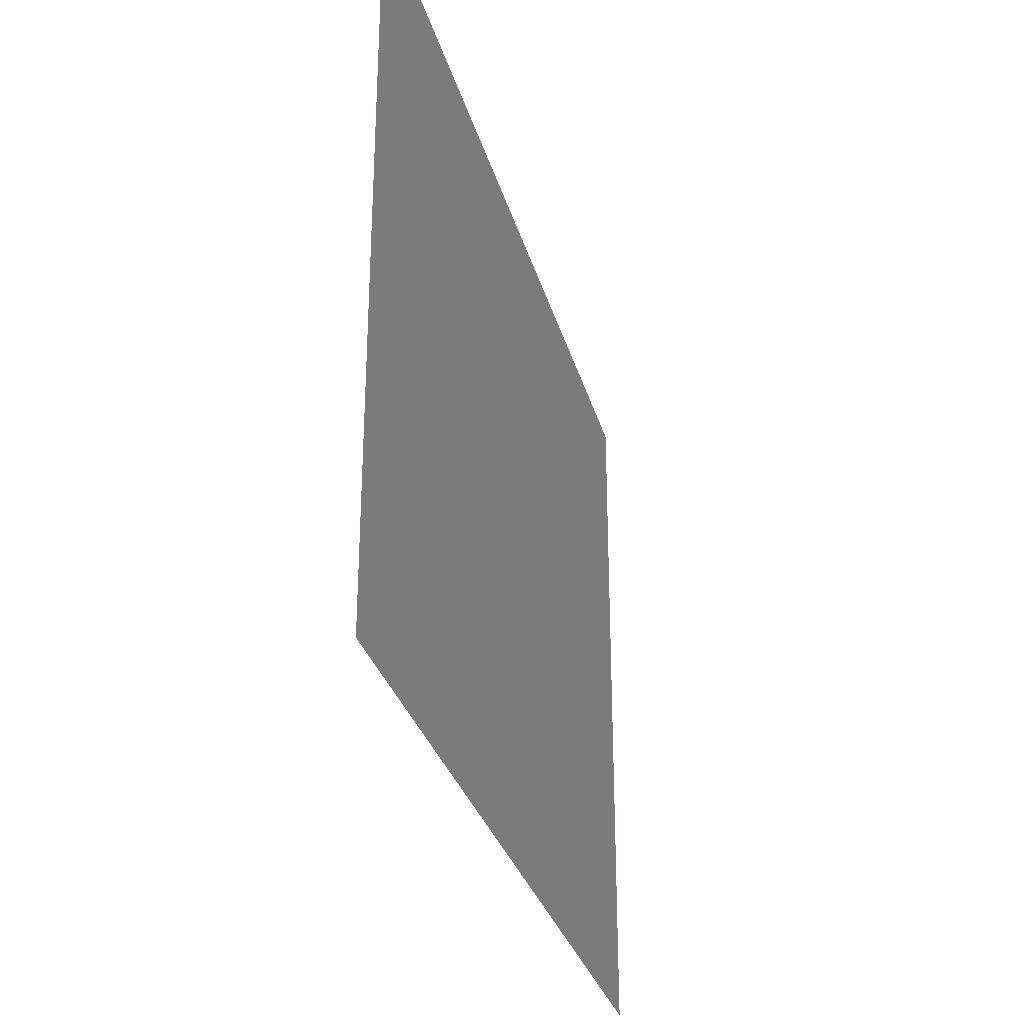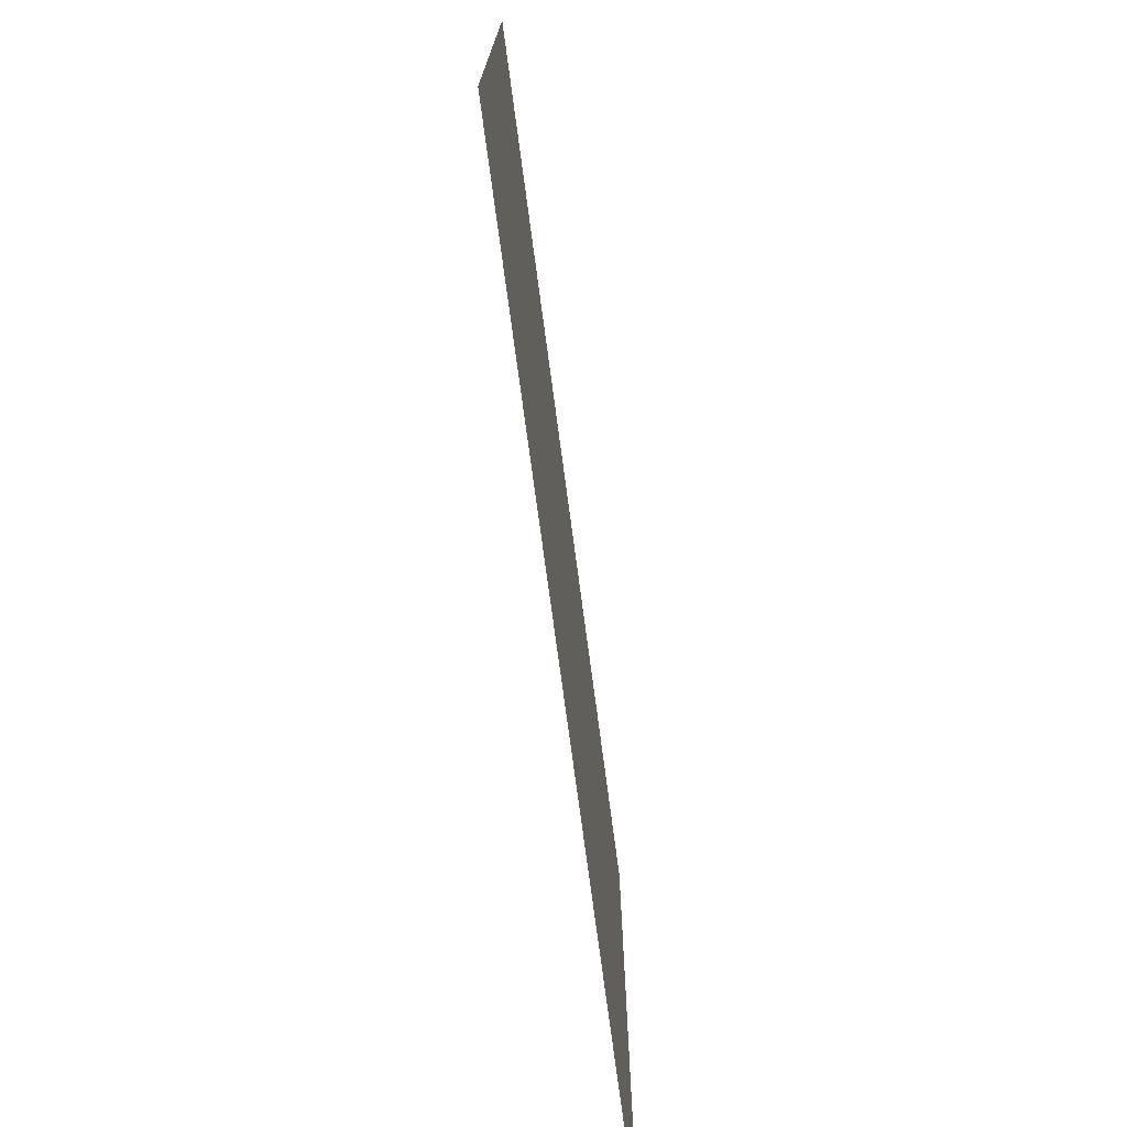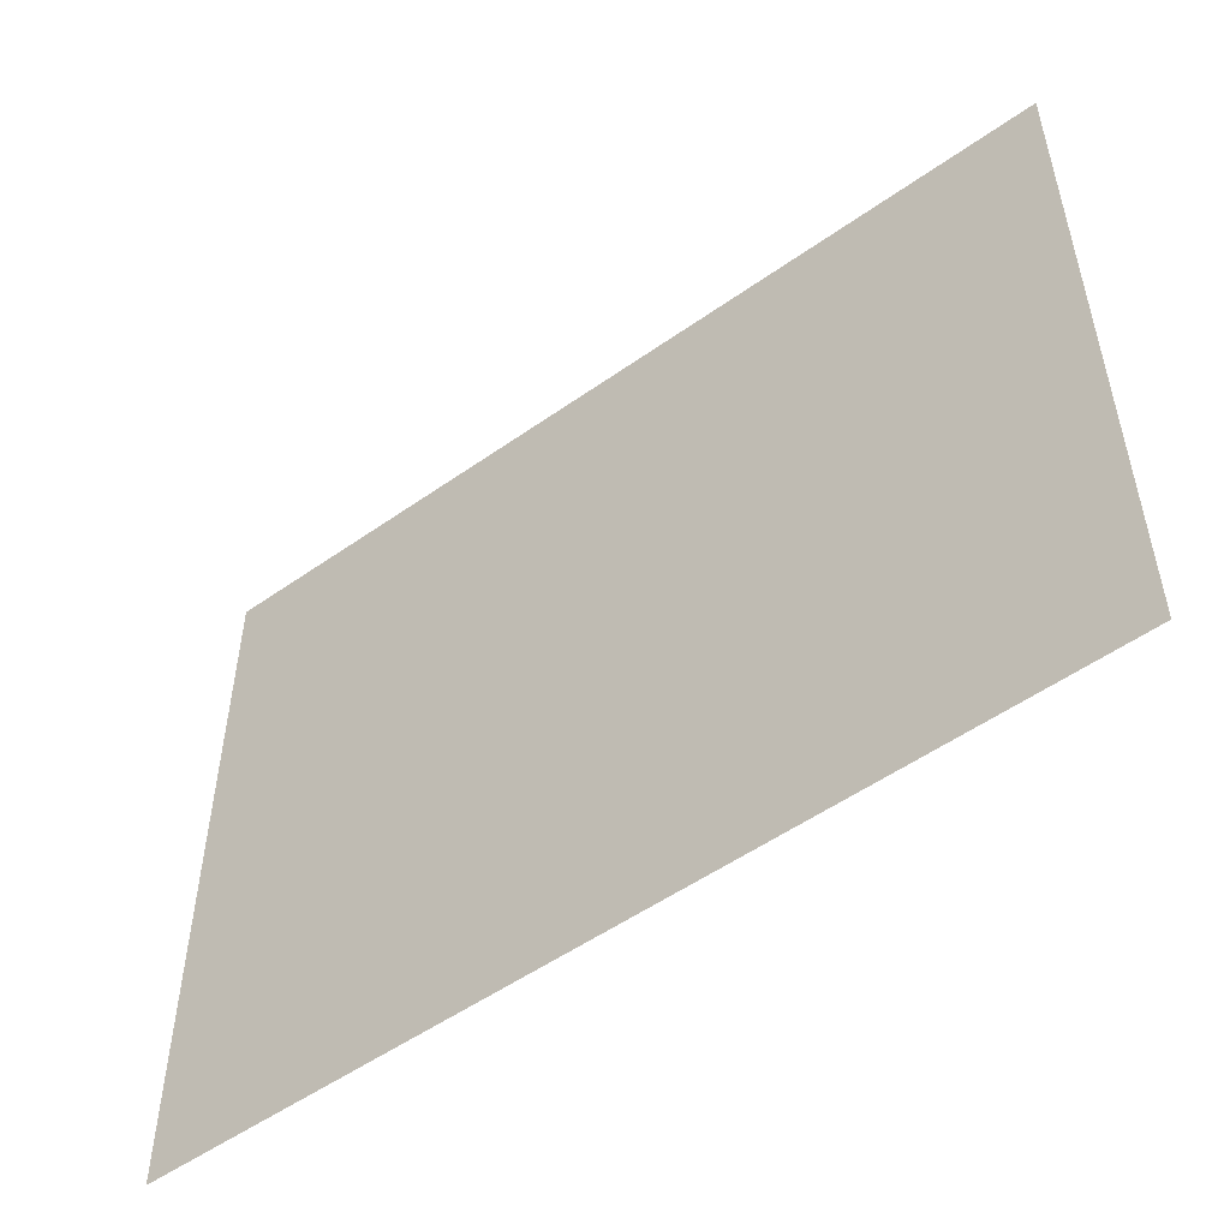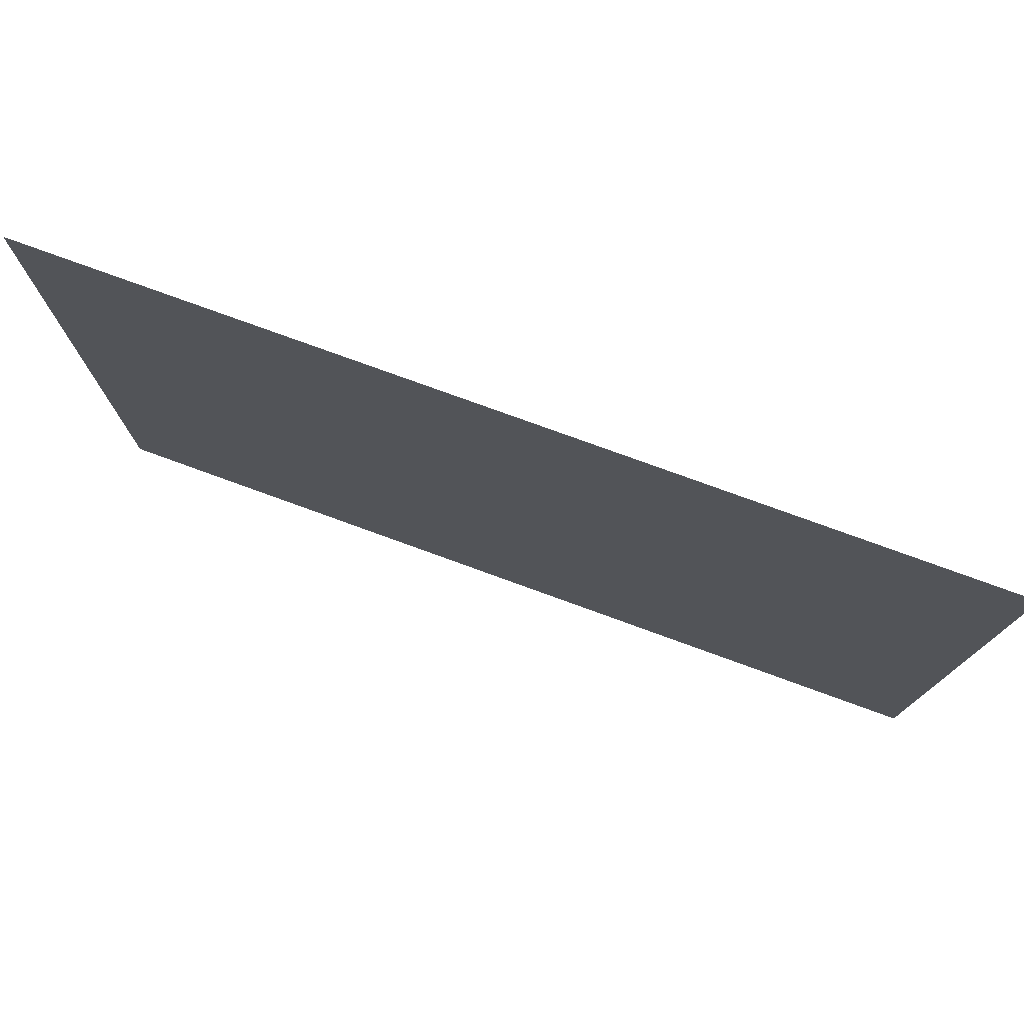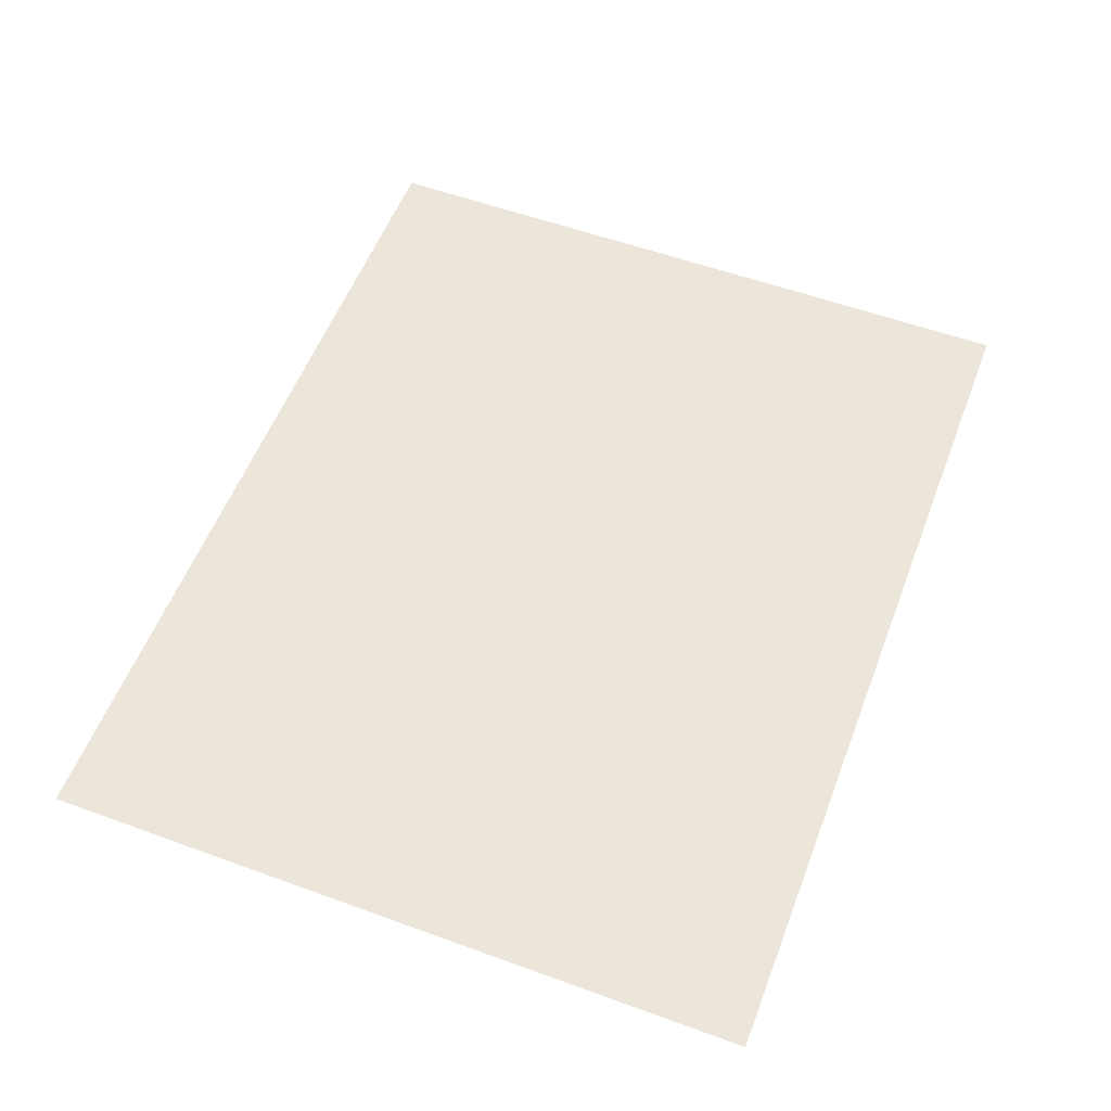
<metadata>
{"format":"obj","ext":"obj","renderer":"f3d","projection":"perspective","resolution":1024,"background":"white","views":[{"elev":-30.3,"azim":-75.4,"up":"+Y"},{"elev":-74.3,"azim":-82.4,"up":"+Y"},{"elev":-52.5,"azim":-142.7,"up":"+Y"},{"elev":77.4,"azim":-160.0,"up":"+Y"},{"elev":56.0,"azim":-69.1,"up":"+Z"}]}
</metadata>
<code>
v -4 -3 0
v -5 -3 0
v -5 -2 0
v -4 -2 0
v -6 -3 0
v -6 -2 0
v -7 -3 0
v -7 -2 0
v -15 -3 0
v -16 -3 0
v -16 -2 0
v -15 -2 0
v -17 -3 0
v -17 -2 0
v -18 -3 0
v -18 -2 0
v -1 -4 0
v -2 -4 0
v -2 -3 0
v -1 -3 0
v -3 -4 0
v -3 -3 0
v -4 -4 0
v -5 -4 0
v -6 -4 0
v -7 -4 0
v -8 -4 0
v -8 -3 0
v -9 -4 0
v -9 -3 0
v -10 -4 0
v -10 -3 0
v -11 -4 0
v -11 -3 0
v -12 -4 0
v -12 -3 0
v -13 -4 0
v -13 -3 0
v -14 -4 0
v -14 -3 0
v -15 -4 0
v -16 -4 0
v -17 -4 0
v -18 -4 0
v -19 -4 0
v -19 -3 0
v -20 -4 0
v -20 -3 0
v -21 -4 0
v -21 -3 0
v -1 -5 0
v -2 -5 0
v -3 -5 0
v -4 -5 0
v -5 -5 0
v -6 -5 0
v -7 -5 0
v -8 -5 0
v -9 -5 0
v -10 -5 0
v -11 -5 0
v -12 -5 0
v -13 -5 0
v -14 -5 0
v -15 -5 0
v -16 -5 0
v -17 -5 0
v -18 -5 0
v -19 -5 0
v -20 -5 0
v -21 -5 0
v -1 -6 0
v -2 -6 0
v -3 -6 0
v -4 -6 0
v -5 -6 0
v -6 -6 0
v -7 -6 0
v -8 -6 0
v -9 -6 0
v -10 -6 0
v -11 -6 0
v -12 -6 0
v -13 -6 0
v -14 -6 0
v -15 -6 0
v -16 -6 0
v -17 -6 0
v -18 -6 0
v -19 -6 0
v -20 -6 0
v -21 -6 0
v -1 -7 0
v -2 -7 0
v -3 -7 0
v -4 -7 0
v -5 -7 0
v -6 -7 0
v -7 -7 0
v -8 -7 0
v -9 -7 0
v -10 -7 0
v -11 -7 0
v -12 -7 0
v -13 -7 0
v -14 -7 0
v -15 -7 0
v -16 -7 0
v -17 -7 0
v -18 -7 0
v -19 -7 0
v -20 -7 0
v -21 -7 0
v -1 -8 0
v -2 -8 0
v -3 -8 0
v -4 -8 0
v -5 -8 0
v -6 -8 0
v -7 -8 0
v -8 -8 0
v -9 -8 0
v -10 -8 0
v -11 -8 0
v -12 -8 0
v -13 -8 0
v -14 -8 0
v -15 -8 0
v -16 -8 0
v -17 -8 0
v -18 -8 0
v -19 -8 0
v -20 -8 0
v -21 -8 0
v -1 -9 0
v -2 -9 0
v -3 -9 0
v -4 -9 0
v -5 -9 0
v -6 -9 0
v -7 -9 0
v -8 -9 0
v -9 -9 0
v -10 -9 0
v -11 -9 0
v -12 -9 0
v -13 -9 0
v -14 -9 0
v -15 -9 0
v -16 -9 0
v -17 -9 0
v -18 -9 0
v -19 -9 0
v -20 -9 0
v -21 -9 0
v -1 -10 0
v -2 -10 0
v -3 -10 0
v -4 -10 0
v -5 -10 0
v -6 -10 0
v -7 -10 0
v -8 -10 0
v -9 -10 0
v -10 -10 0
v -11 -10 0
v -12 -10 0
v -13 -10 0
v -14 -10 0
v -15 -10 0
v -16 -10 0
v -17 -10 0
v -18 -10 0
v -19 -10 0
v -20 -10 0
v -21 -10 0
v -1 -11 0
v -2 -11 0
v -3 -11 0
v -4 -11 0
v -5 -11 0
v -6 -11 0
v -7 -11 0
v -8 -11 0
v -9 -11 0
v -10 -11 0
v -11 -11 0
v -12 -11 0
v -13 -11 0
v -14 -11 0
v -15 -11 0
v -16 -11 0
v -17 -11 0
v -18 -11 0
v -19 -11 0
v -20 -11 0
v -21 -11 0
v -1 -12 0
v -2 -12 0
v -3 -12 0
v -4 -12 0
v -5 -12 0
v -6 -12 0
v -7 -12 0
v -8 -12 0
v -9 -12 0
v -10 -12 0
v -11 -12 0
v -12 -12 0
v -13 -12 0
v -14 -12 0
v -15 -12 0
v -16 -12 0
v -17 -12 0
v -18 -12 0
v -19 -12 0
v -20 -12 0
v -21 -12 0
v -4 -13 0
v -5 -13 0
v -6 -13 0
v -7 -13 0
v -15 -13 0
v -16 -13 0
v -17 -13 0
v -18 -13 0
v -1 -1 0
v -2 -1 0
v -2 0 0
v -1 0 0
v -3 -1 0
v -3 0 0
v -4 -1 0
v -4 0 0
v -5 -1 0
v -5 0 0
v -6 -1 0
v -6 0 0
v -7 -1 0
v -7 0 0
v -8 -1 0
v -8 0 0
v -9 -1 0
v -9 0 0
v -10 -1 0
v -10 0 0
v -11 -1 0
v -11 0 0
v -12 -1 0
v -12 0 0
v -13 -1 0
v -13 0 0
v -14 -1 0
v -14 0 0
v -15 -1 0
v -15 0 0
v -16 -1 0
v -16 0 0
v -17 -1 0
v -17 0 0
v -18 -1 0
v -18 0 0
v -19 -1 0
v -19 0 0
v -20 -1 0
v -20 0 0
v -21 -1 0
v -21 0 0
v -1 -2 0
v -2 -2 0
v -3 -2 0
v -8 -2 0
v -9 -2 0
v -10 -2 0
v -11 -2 0
v -12 -2 0
v -13 -2 0
v -14 -2 0
v -19 -2 0
v -20 -2 0
v -21 -2 0
v -1 -13 0
v -2 -13 0
v -3 -13 0
v -8 -13 0
v -9 -13 0
v -10 -13 0
v -11 -13 0
v -12 -13 0
v -13 -13 0
v -14 -13 0
v -19 -13 0
v -20 -13 0
v -21 -13 0
v -1 -14 0
v -2 -14 0
v -3 -14 0
v -4 -14 0
v -5 -14 0
v -6 -14 0
v -7 -14 0
v -8 -14 0
v -9 -14 0
v -10 -14 0
v -11 -14 0
v -12 -14 0
v -13 -14 0
v -14 -14 0
v -15 -14 0
v -16 -14 0
v -17 -14 0
v -18 -14 0
v -19 -14 0
v -20 -14 0
v -21 -14 0
v -1 -15 0
v -2 -15 0
v -3 -15 0
v -4 -15 0
v -5 -15 0
v -6 -15 0
v -7 -15 0
v -8 -15 0
v -9 -15 0
v -10 -15 0
v -11 -15 0
v -12 -15 0
v -13 -15 0
v -14 -15 0
v -15 -15 0
v -16 -15 0
v -17 -15 0
v -18 -15 0
v -19 -15 0
v -20 -15 0
v -21 -15 0
v -1 -16 0
v -2 -16 0
v -3 -16 0
v -4 -16 0
v -5 -16 0
v -6 -16 0
v -7 -16 0
v -8 -16 0
v -9 -16 0
v -10 -16 0
v -11 -16 0
v -12 -16 0
v -13 -16 0
v -14 -16 0
v -15 -16 0
v -16 -16 0
v -17 -16 0
v -18 -16 0
v -19 -16 0
v -20 -16 0
v -21 -16 0
g mesh_0001
f 1 2 3 4
f 2 5 6 3
f 5 7 8 6
f 9 10 11 12
f 10 13 14 11
f 13 15 16 14
f 17 18 19 20
f 18 21 22 19
f 21 23 1 22
f 23 24 2 1
f 24 25 5 2
f 25 26 7 5
f 26 27 28 7
f 27 29 30 28
f 29 31 32 30
f 31 33 34 32
f 33 35 36 34
f 35 37 38 36
f 37 39 40 38
f 39 41 9 40
f 41 42 10 9
f 42 43 13 10
f 43 44 15 13
f 44 45 46 15
f 45 47 48 46
f 47 49 50 48
f 51 52 18 17
f 52 53 21 18
f 53 54 23 21
f 54 55 24 23
f 55 56 25 24
f 56 57 26 25
f 57 58 27 26
f 58 59 29 27
f 59 60 31 29
f 60 61 33 31
f 61 62 35 33
f 62 63 37 35
f 63 64 39 37
f 64 65 41 39
f 65 66 42 41
f 66 67 43 42
f 67 68 44 43
f 68 69 45 44
f 69 70 47 45
f 70 71 49 47
f 72 73 52 51
f 73 74 53 52
f 74 75 54 53
f 75 76 55 54
f 76 77 56 55
f 77 78 57 56
f 78 79 58 57
f 79 80 59 58
f 80 81 60 59
f 81 82 61 60
f 82 83 62 61
f 83 84 63 62
f 84 85 64 63
f 85 86 65 64
f 86 87 66 65
f 87 88 67 66
f 88 89 68 67
f 89 90 69 68
f 90 91 70 69
f 91 92 71 70
f 93 94 73 72
f 94 95 74 73
f 95 96 75 74
f 96 97 76 75
f 97 98 77 76
f 98 99 78 77
f 99 100 79 78
f 100 101 80 79
f 101 102 81 80
f 102 103 82 81
f 103 104 83 82
f 104 105 84 83
f 105 106 85 84
f 106 107 86 85
f 107 108 87 86
f 108 109 88 87
f 109 110 89 88
f 110 111 90 89
f 111 112 91 90
f 112 113 92 91
f 114 115 94 93
f 115 116 95 94
f 116 117 96 95
f 117 118 97 96
f 118 119 98 97
f 119 120 99 98
f 120 121 100 99
f 121 122 101 100
f 122 123 102 101
f 123 124 103 102
f 124 125 104 103
f 125 126 105 104
f 126 127 106 105
f 127 128 107 106
f 128 129 108 107
f 129 130 109 108
f 130 131 110 109
f 131 132 111 110
f 132 133 112 111
f 133 134 113 112
f 135 136 115 114
f 136 137 116 115
f 137 138 117 116
f 138 139 118 117
f 139 140 119 118
f 140 141 120 119
f 141 142 121 120
f 142 143 122 121
f 143 144 123 122
f 144 145 124 123
f 145 146 125 124
f 146 147 126 125
f 147 148 127 126
f 148 149 128 127
f 149 150 129 128
f 150 151 130 129
f 151 152 131 130
f 152 153 132 131
f 153 154 133 132
f 154 155 134 133
f 156 157 136 135
f 157 158 137 136
f 158 159 138 137
f 159 160 139 138
f 160 161 140 139
f 161 162 141 140
f 162 163 142 141
f 163 164 143 142
f 164 165 144 143
f 165 166 145 144
f 166 167 146 145
f 167 168 147 146
f 168 169 148 147
f 169 170 149 148
f 170 171 150 149
f 171 172 151 150
f 172 173 152 151
f 173 174 153 152
f 174 175 154 153
f 175 176 155 154
f 177 178 157 156
f 178 179 158 157
f 179 180 159 158
f 180 181 160 159
f 181 182 161 160
f 182 183 162 161
f 183 184 163 162
f 184 185 164 163
f 185 186 165 164
f 186 187 166 165
f 187 188 167 166
f 188 189 168 167
f 189 190 169 168
f 190 191 170 169
f 191 192 171 170
f 192 193 172 171
f 193 194 173 172
f 194 195 174 173
f 195 196 175 174
f 196 197 176 175
f 198 199 178 177
f 199 200 179 178
f 200 201 180 179
f 201 202 181 180
f 202 203 182 181
f 203 204 183 182
f 204 205 184 183
f 205 206 185 184
f 206 207 186 185
f 207 208 187 186
f 208 209 188 187
f 209 210 189 188
f 210 211 190 189
f 211 212 191 190
f 212 213 192 191
f 213 214 193 192
f 214 215 194 193
f 215 216 195 194
f 216 217 196 195
f 217 218 197 196
f 219 220 202 201
f 220 221 203 202
f 221 222 204 203
f 223 224 213 212
f 224 225 214 213
f 225 226 215 214
g mesh_0002
f 227 228 229 230
f 228 231 232 229
f 231 233 234 232
f 233 235 236 234
f 235 237 238 236
f 237 239 240 238
f 239 241 242 240
f 241 243 244 242
f 243 245 246 244
f 245 247 248 246
f 247 249 250 248
f 249 251 252 250
f 251 253 254 252
f 253 255 256 254
f 255 257 258 256
f 257 259 260 258
f 259 261 262 260
f 261 263 264 262
f 263 265 266 264
f 265 267 268 266
f 269 270 228 227
f 270 271 231 228
f 271 4 233 231
f 4 3 235 233
f 3 6 237 235
f 6 8 239 237
f 8 272 241 239
f 272 273 243 241
f 273 274 245 243
f 274 275 247 245
f 275 276 249 247
f 276 277 251 249
f 277 278 253 251
f 278 12 255 253
f 12 11 257 255
f 11 14 259 257
f 14 16 261 259
f 16 279 263 261
f 279 280 265 263
f 280 281 267 265
f 20 19 270 269
f 19 22 271 270
f 22 1 4 271
f 1 2 3 4
f 2 5 6 3
f 5 7 8 6
f 7 28 272 8
f 28 30 273 272
f 30 32 274 273
f 32 34 275 274
f 34 36 276 275
f 36 38 277 276
f 38 40 278 277
f 40 9 12 278
f 9 10 11 12
f 10 13 14 11
f 13 15 16 14
f 15 46 279 16
f 46 48 280 279
f 48 50 281 280
f 17 18 19 20
f 18 21 22 19
f 21 23 1 22
f 26 27 28 7
f 27 29 30 28
f 29 31 32 30
f 31 33 34 32
f 33 35 36 34
f 35 37 38 36
f 37 39 40 38
f 39 41 9 40
f 44 45 46 15
f 45 47 48 46
f 47 49 50 48
f 118 119 98 97
f 129 130 109 108
f 198 199 178 177
f 199 200 179 178
f 200 201 180 179
f 204 205 184 183
f 205 206 185 184
f 206 207 186 185
f 207 208 187 186
f 208 209 188 187
f 209 210 189 188
f 210 211 190 189
f 211 212 191 190
f 215 216 195 194
f 216 217 196 195
f 217 218 197 196
f 282 283 199 198
f 283 284 200 199
f 284 219 201 200
f 219 220 202 201
f 220 221 203 202
f 221 222 204 203
f 222 285 205 204
f 285 286 206 205
f 286 287 207 206
f 287 288 208 207
f 288 289 209 208
f 289 290 210 209
f 290 291 211 210
f 291 223 212 211
f 223 224 213 212
f 224 225 214 213
f 225 226 215 214
f 226 292 216 215
f 292 293 217 216
f 293 294 218 217
f 295 296 283 282
f 296 297 284 283
f 297 298 219 284
f 298 299 220 219
f 299 300 221 220
f 300 301 222 221
f 301 302 285 222
f 302 303 286 285
f 303 304 287 286
f 304 305 288 287
f 305 306 289 288
f 306 307 290 289
f 307 308 291 290
f 308 309 223 291
f 309 310 224 223
f 310 311 225 224
f 311 312 226 225
f 312 313 292 226
f 313 314 293 292
f 314 315 294 293
f 316 317 296 295
f 317 318 297 296
f 318 319 298 297
f 319 320 299 298
f 320 321 300 299
f 321 322 301 300
f 322 323 302 301
f 323 324 303 302
f 324 325 304 303
f 325 326 305 304
f 326 327 306 305
f 327 328 307 306
f 328 329 308 307
f 329 330 309 308
f 330 331 310 309
f 331 332 311 310
f 332 333 312 311
f 333 334 313 312
f 334 335 314 313
f 335 336 315 314
f 337 338 317 316
f 338 339 318 317
f 339 340 319 318
f 340 341 320 319
f 341 342 321 320
f 342 343 322 321
f 343 344 323 322
f 344 345 324 323
f 345 346 325 324
f 346 347 326 325
f 347 348 327 326
f 348 349 328 327
f 349 350 329 328
f 350 351 330 329
f 351 352 331 330
f 352 353 332 331
f 353 354 333 332
f 354 355 334 333
f 355 356 335 334
f 356 357 336 335

</code>
